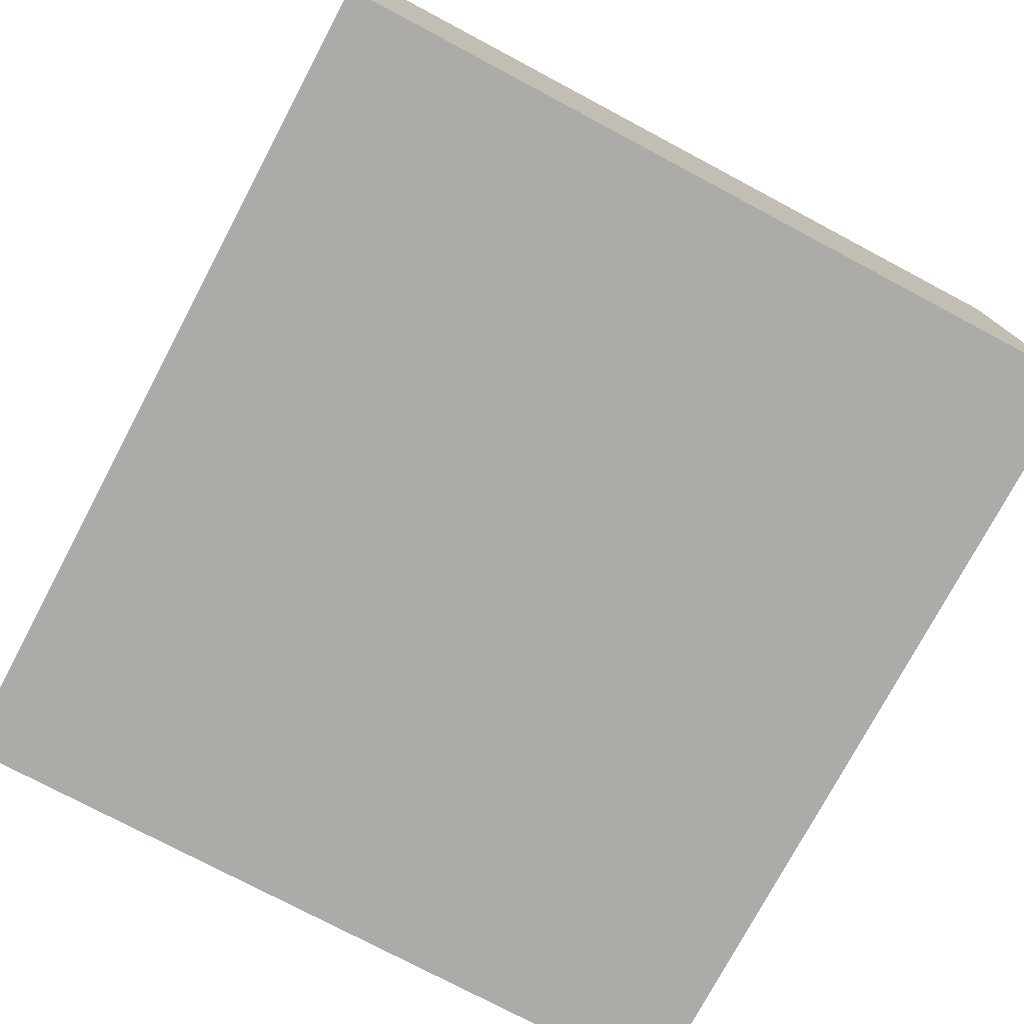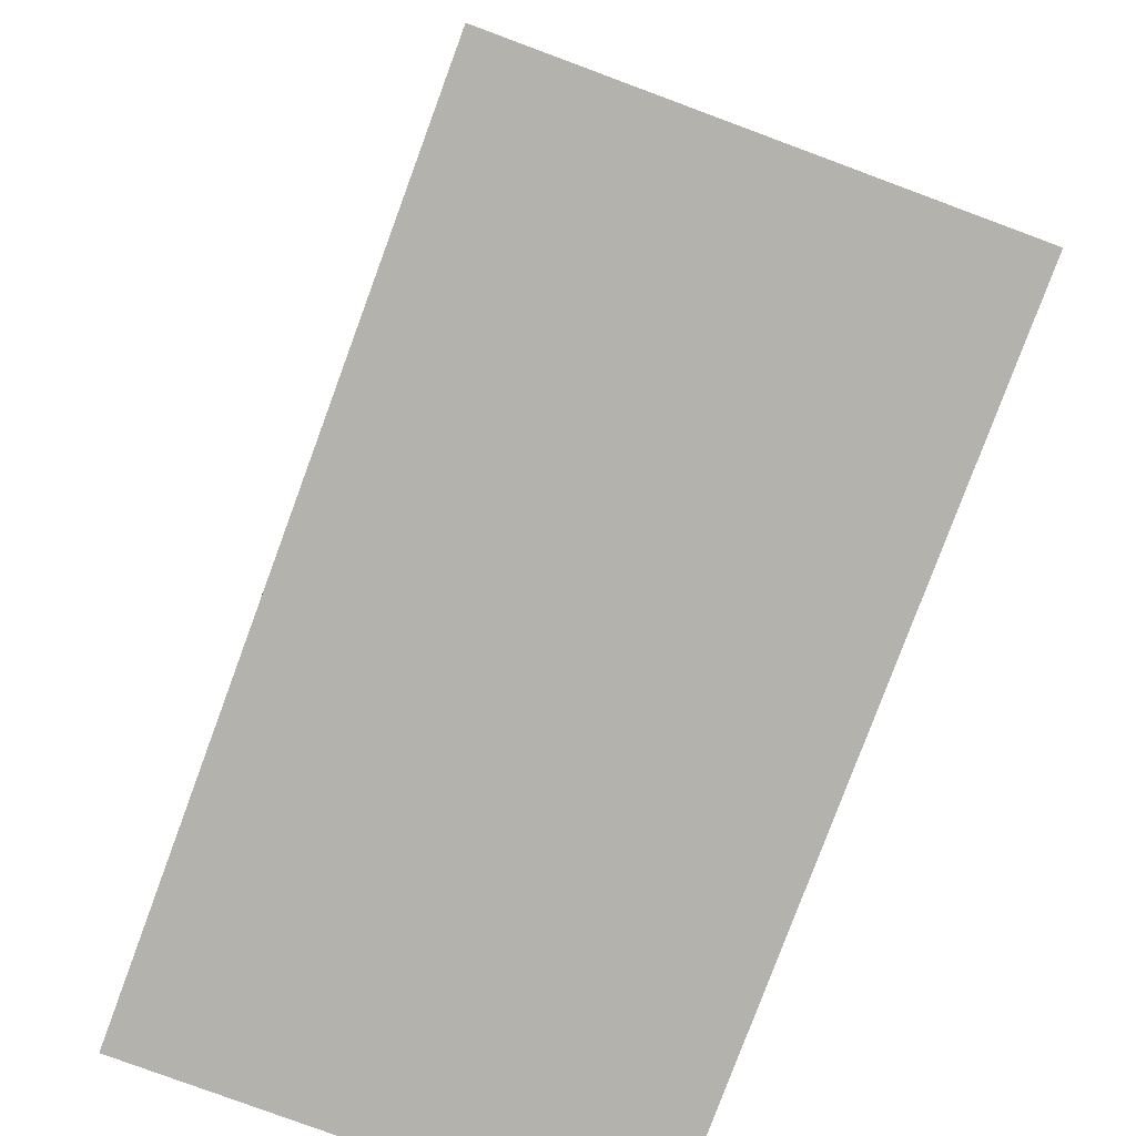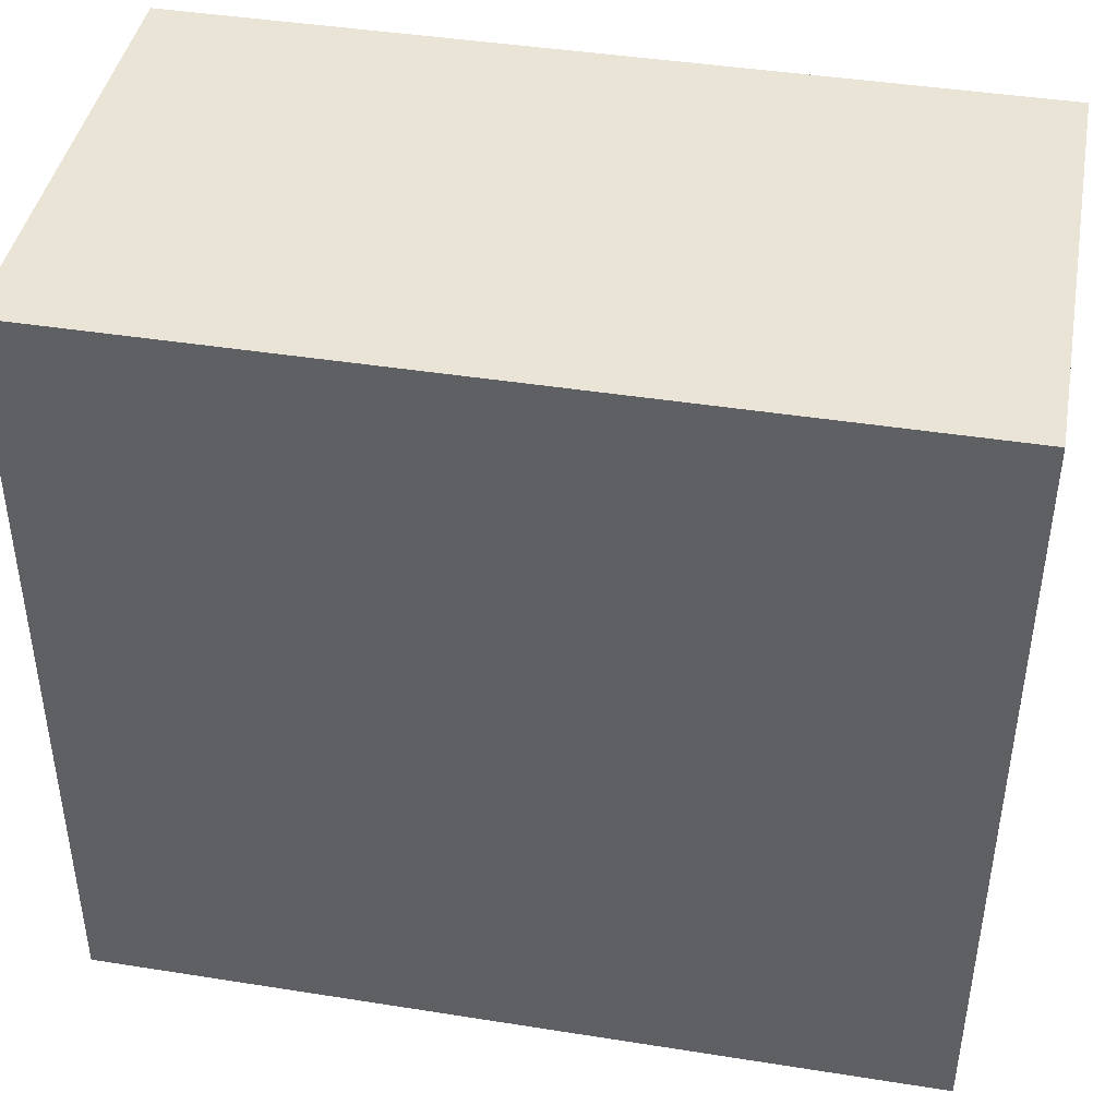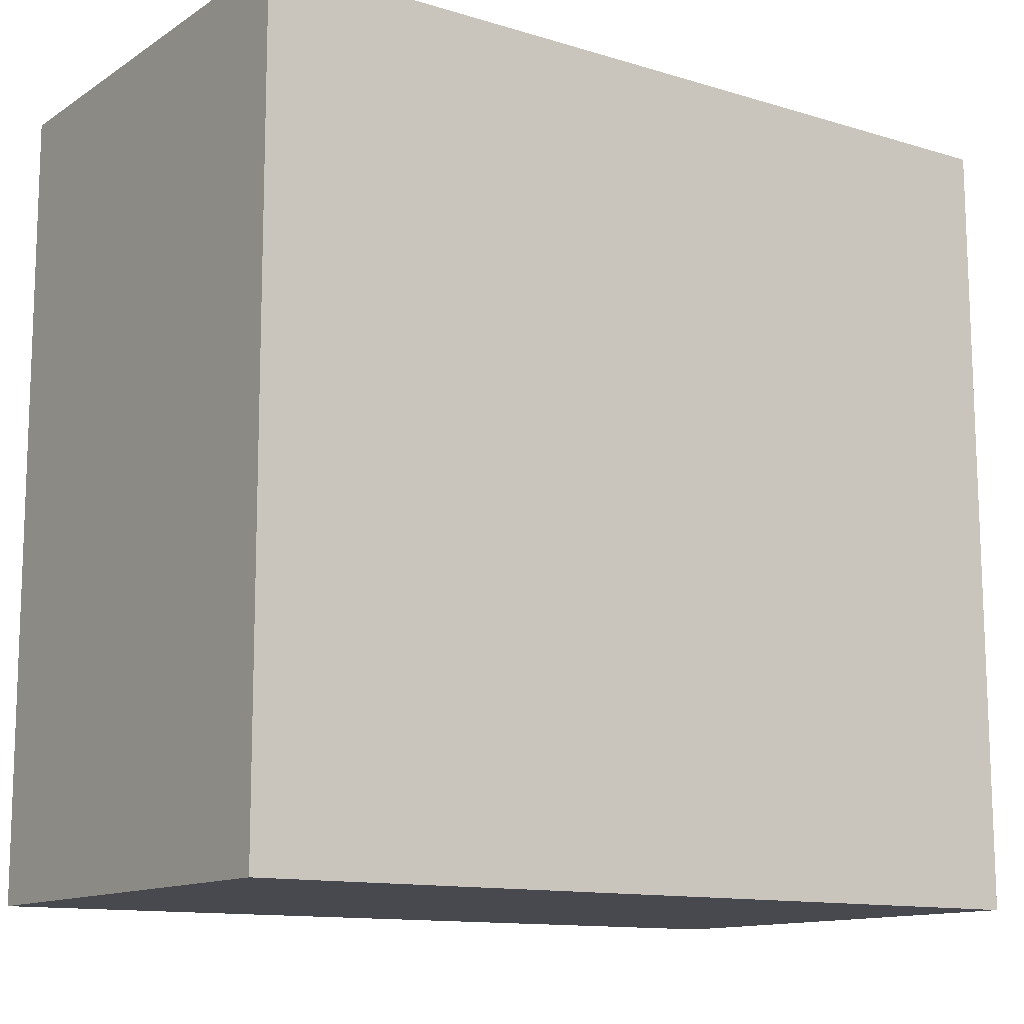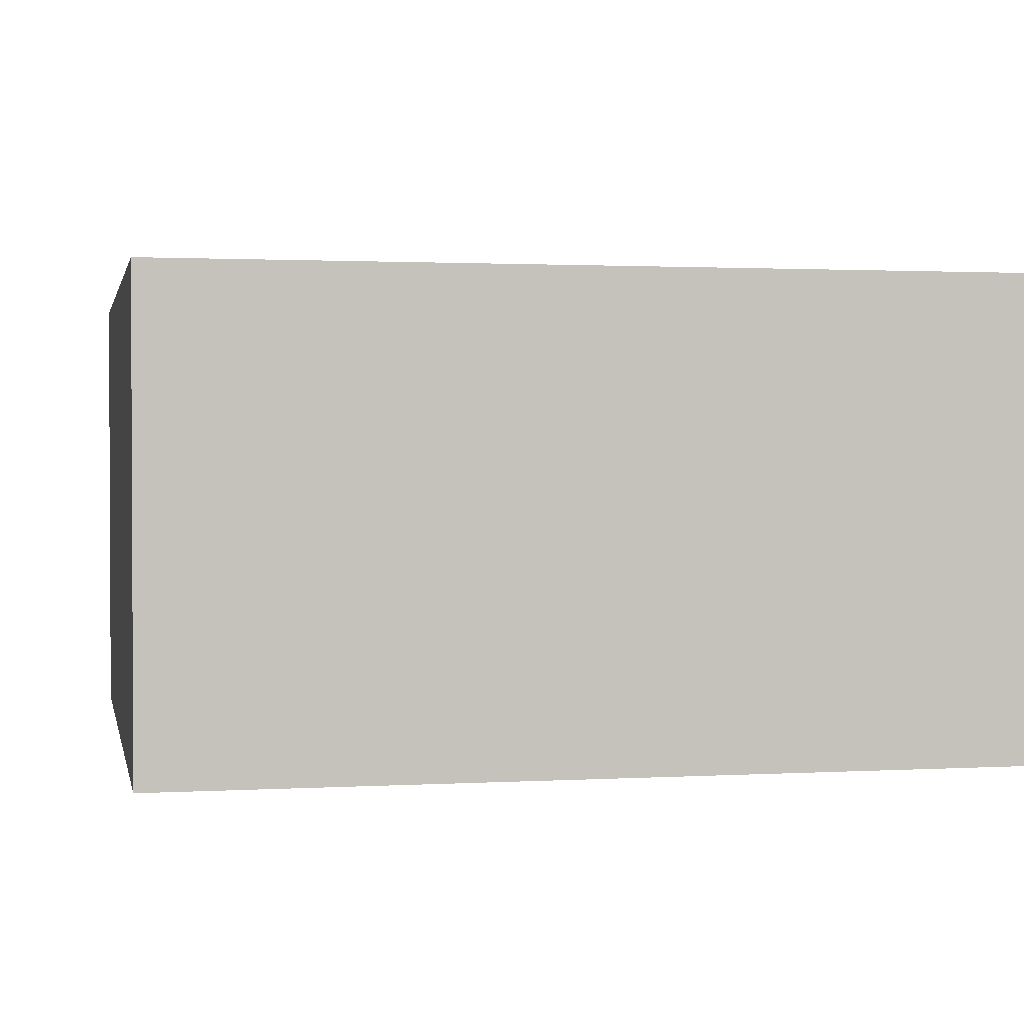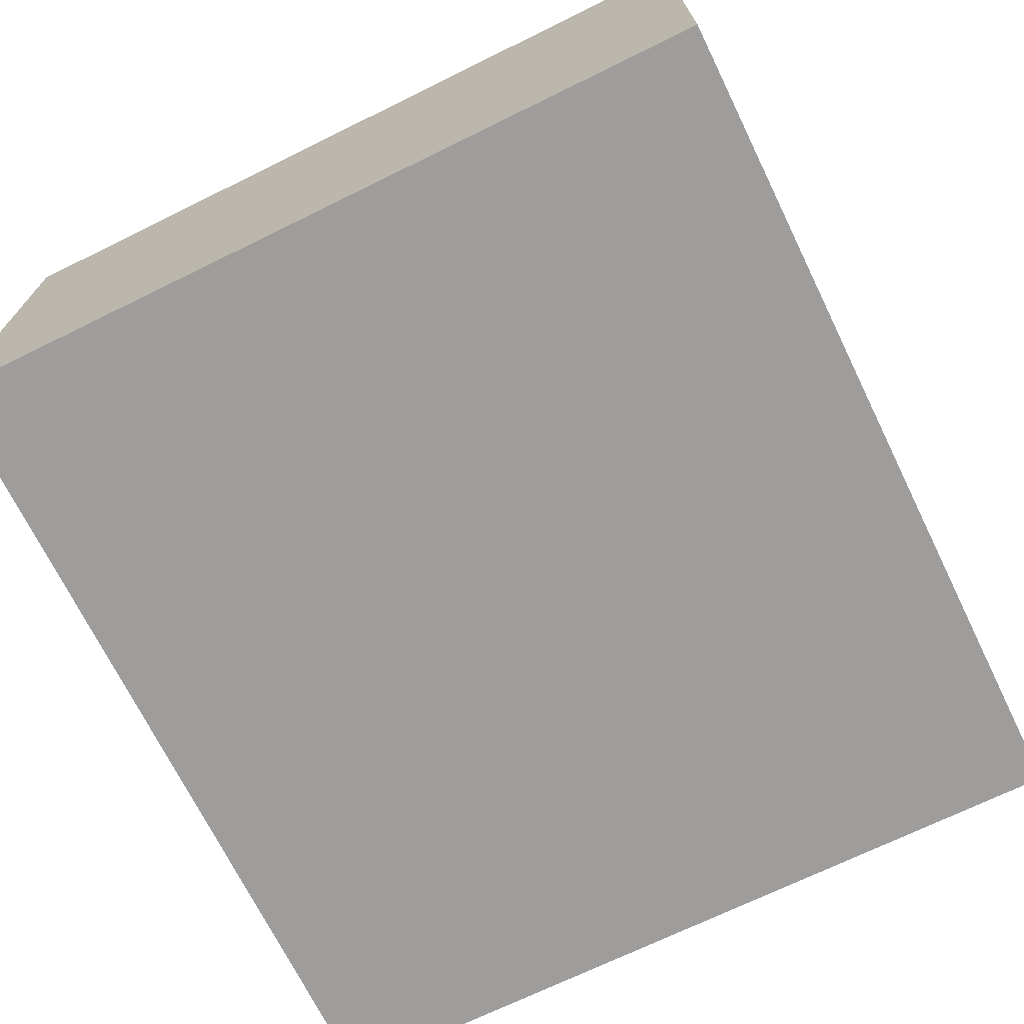
<metadata>
{"format":"obj","ext":"obj","renderer":"f3d","projection":"perspective","resolution":1024,"background":"white","views":[{"elev":-76.3,"azim":-118.1,"up":"+Y"},{"elev":-79.7,"azim":-110.3,"up":"+Z"},{"elev":42.5,"azim":-169.4,"up":"+Z"},{"elev":-12.7,"azim":-35.1,"up":"+Z"},{"elev":1.5,"azim":168.2,"up":"+Y"},{"elev":-70.5,"azim":116.0,"up":"+Y"}]}
</metadata>
<code>
v  0.005 1.196 -2.005
v  2.144 1.196 0.004
v  2.148 1.196 -2
v  0 1.196 7.323e-17
v  2.148 1.225e-16 -2
v  0.005 1.228e-16 -2.005
v  0 0 0
v  2.144 -2.449e-19 0.004
g defaultobject
f 1 2 3
f 2 1 4
f 5 1 3
f 1 5 6
f 6 4 1
f 4 6 7
f 7 2 4
f 2 7 8
f 8 3 2
f 3 8 5
f 5 7 6
f 7 5 8

</code>
